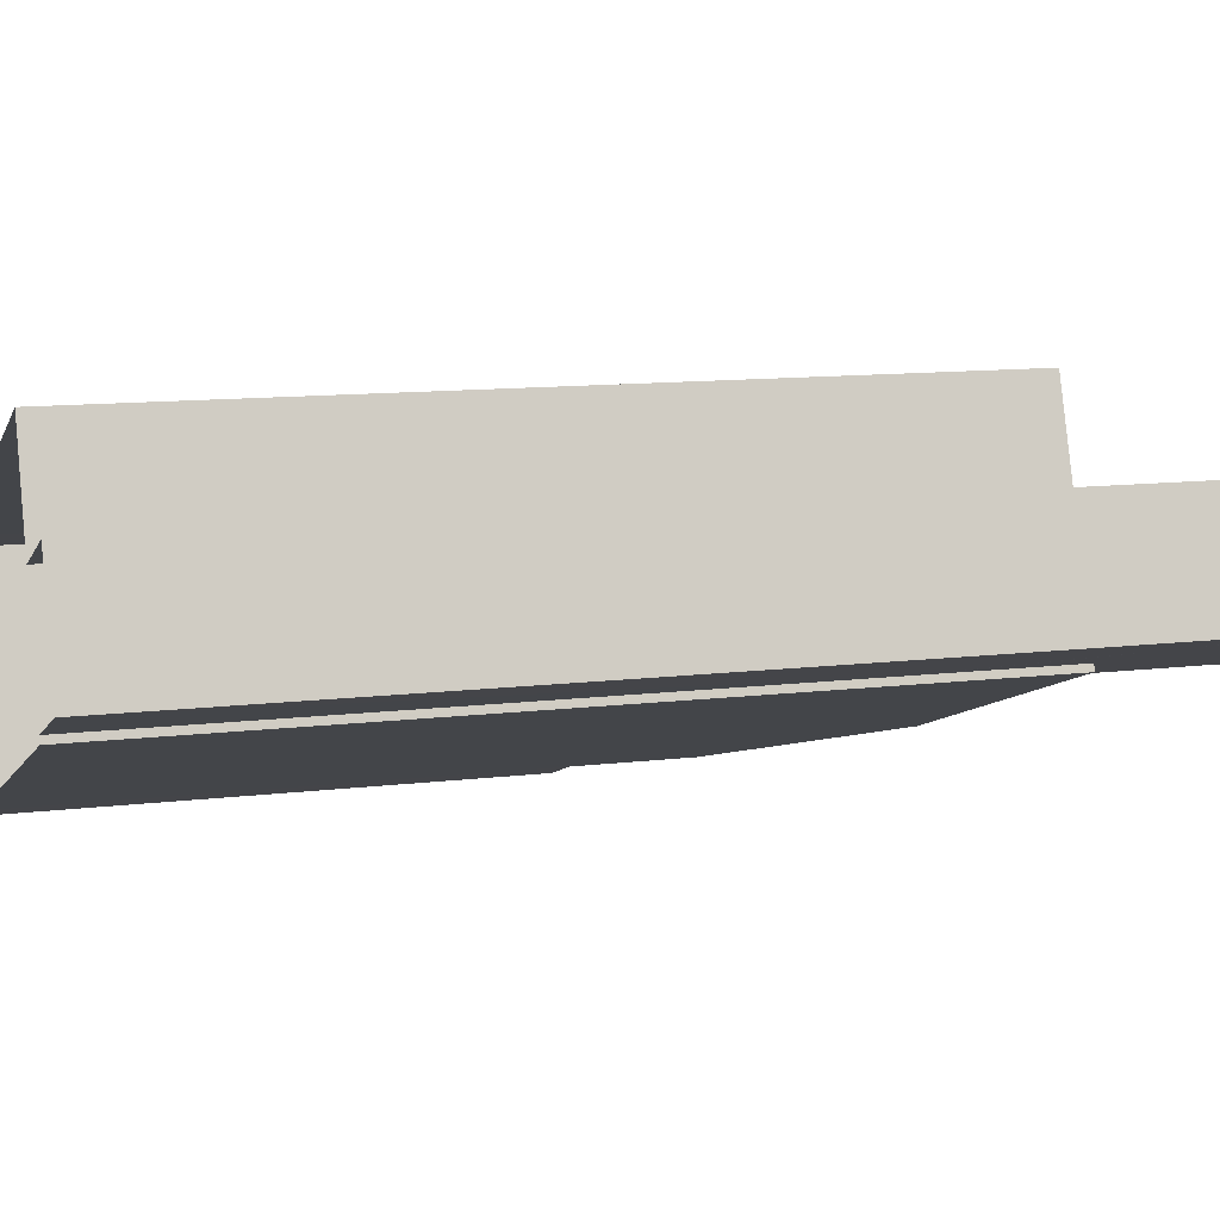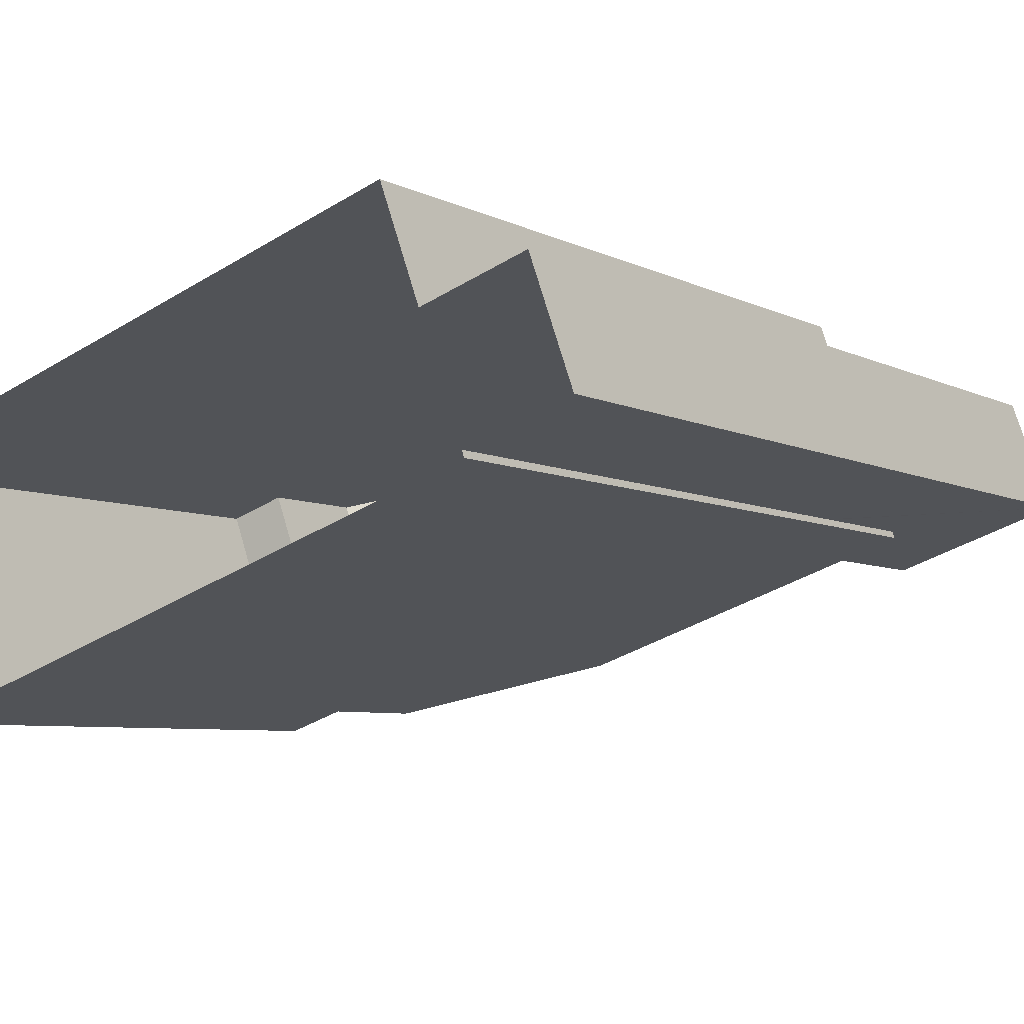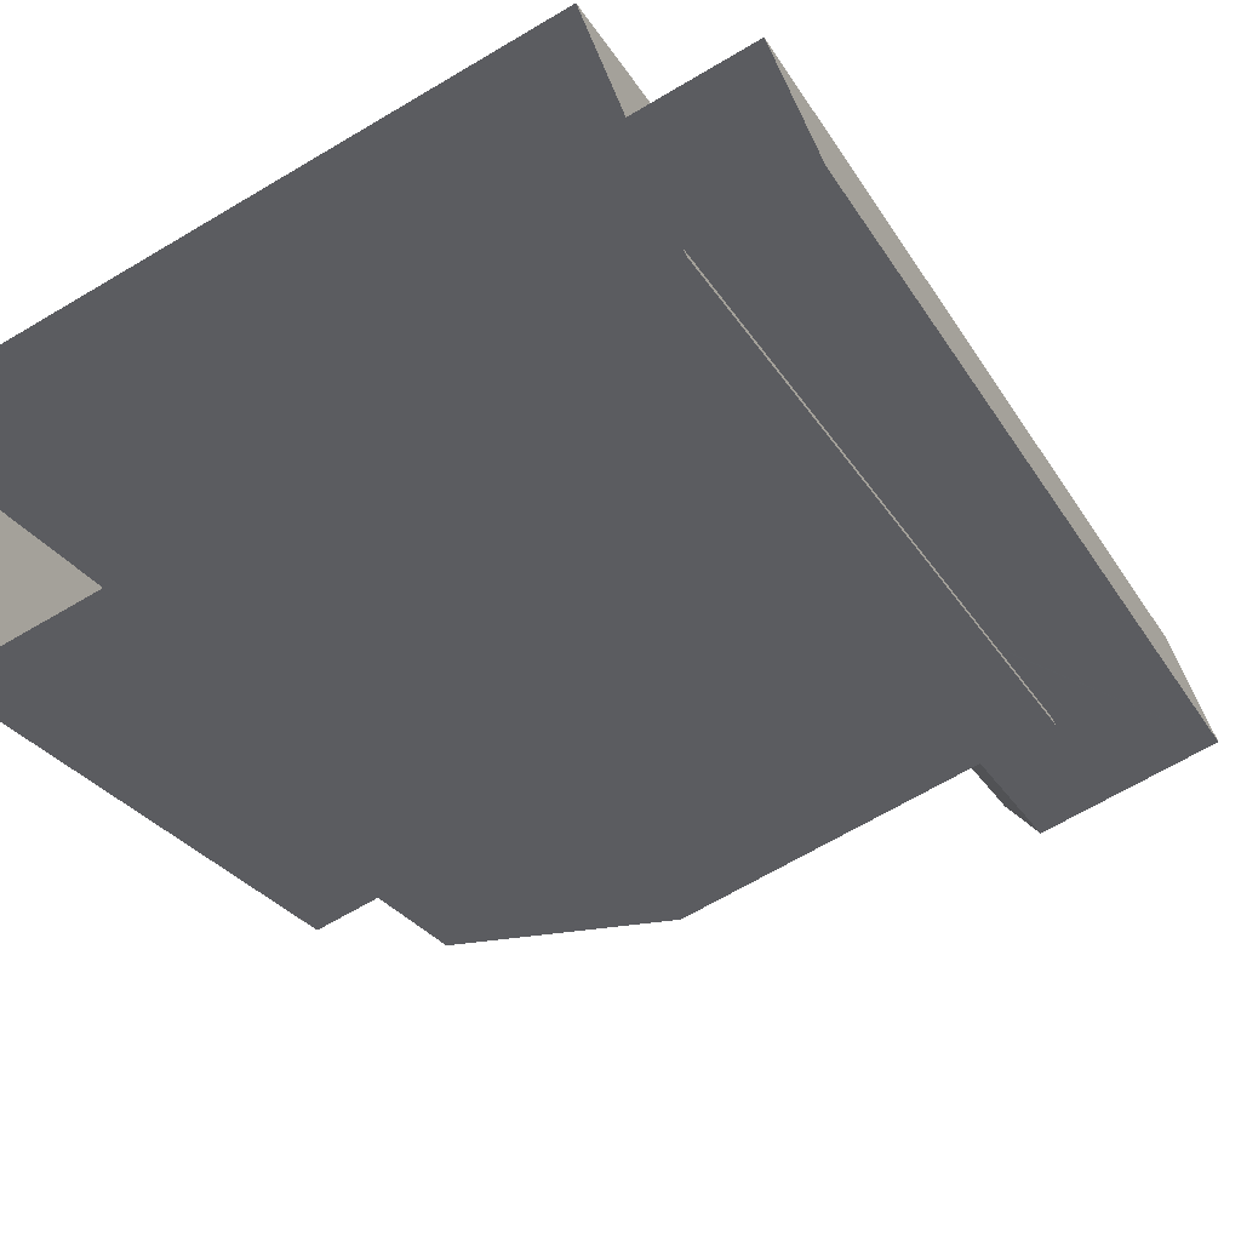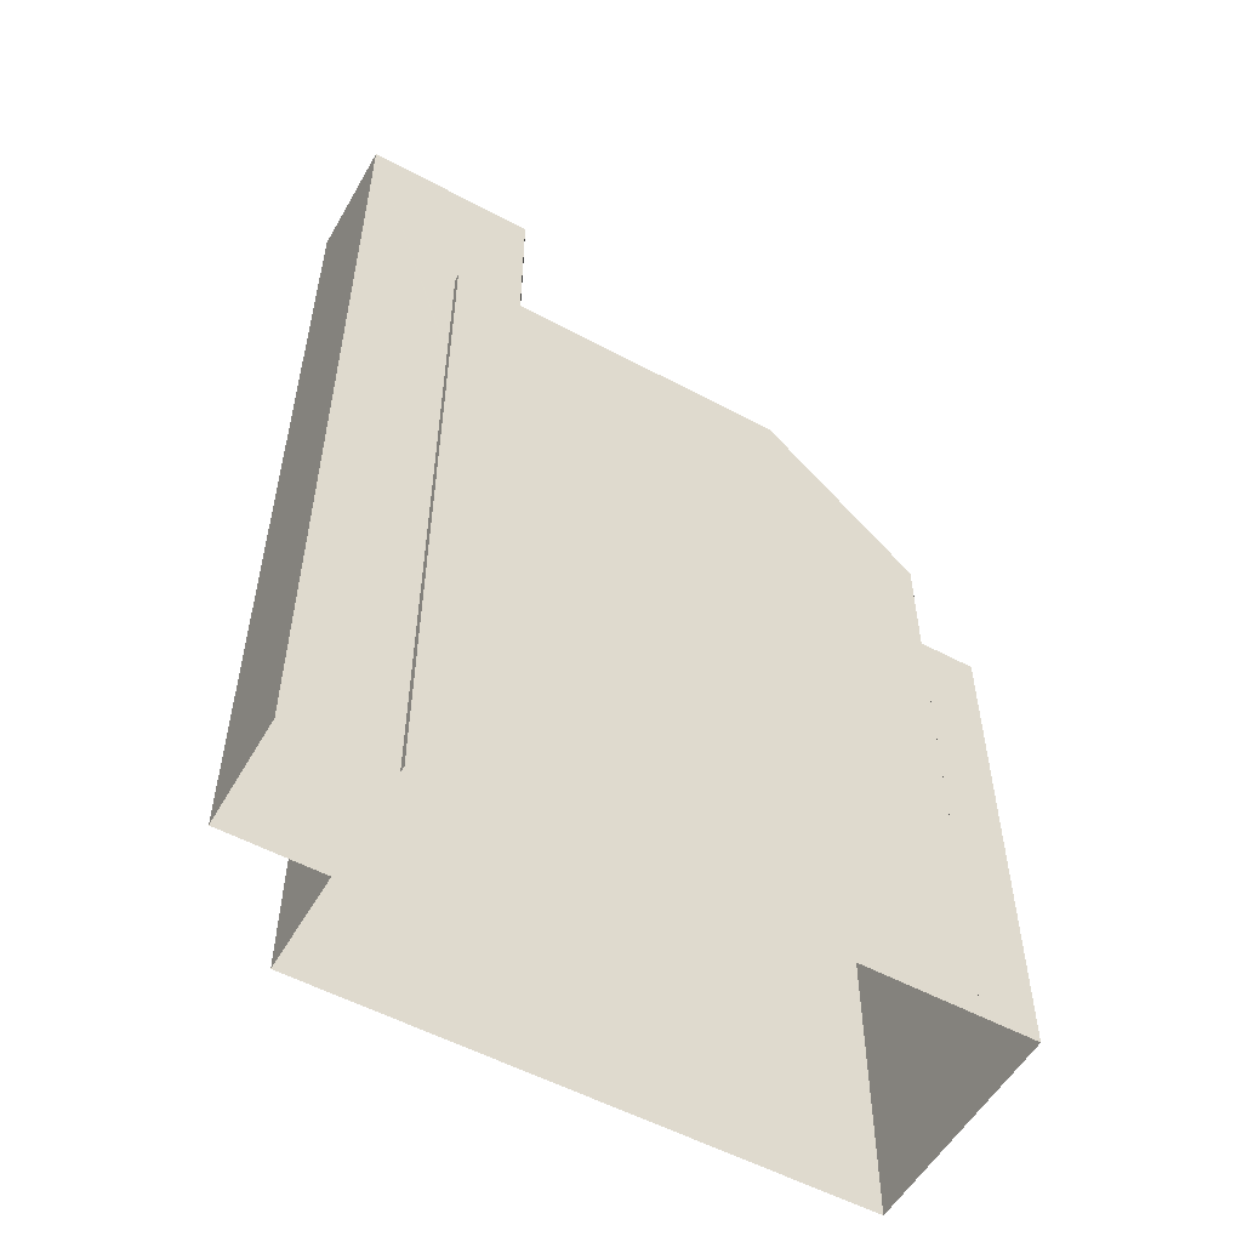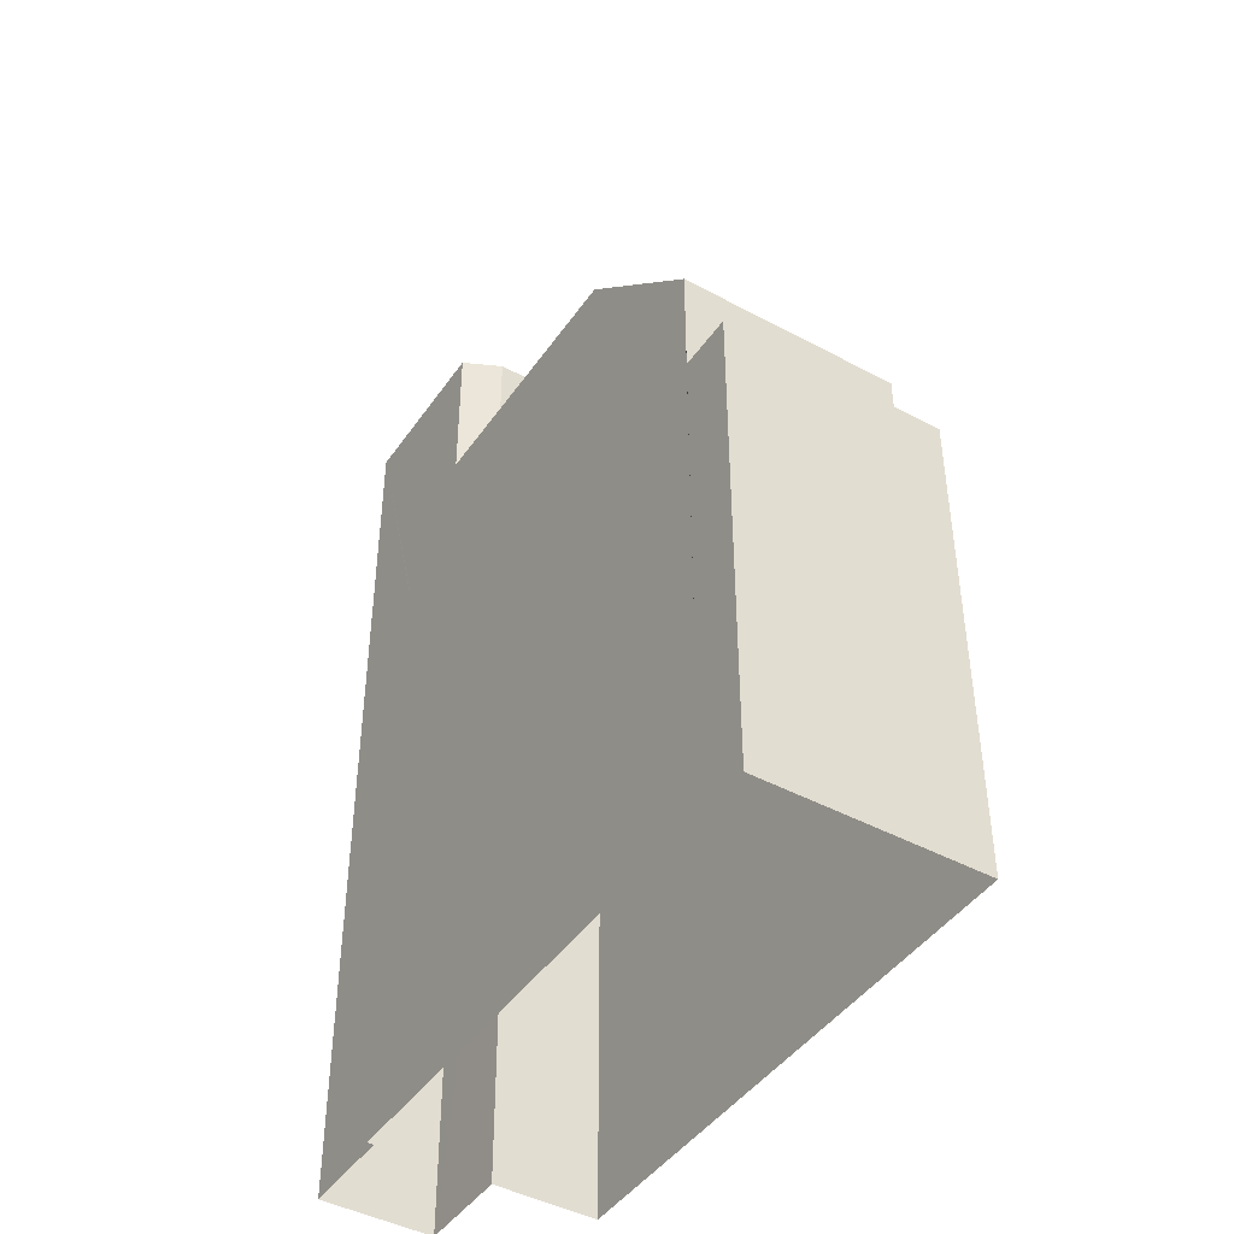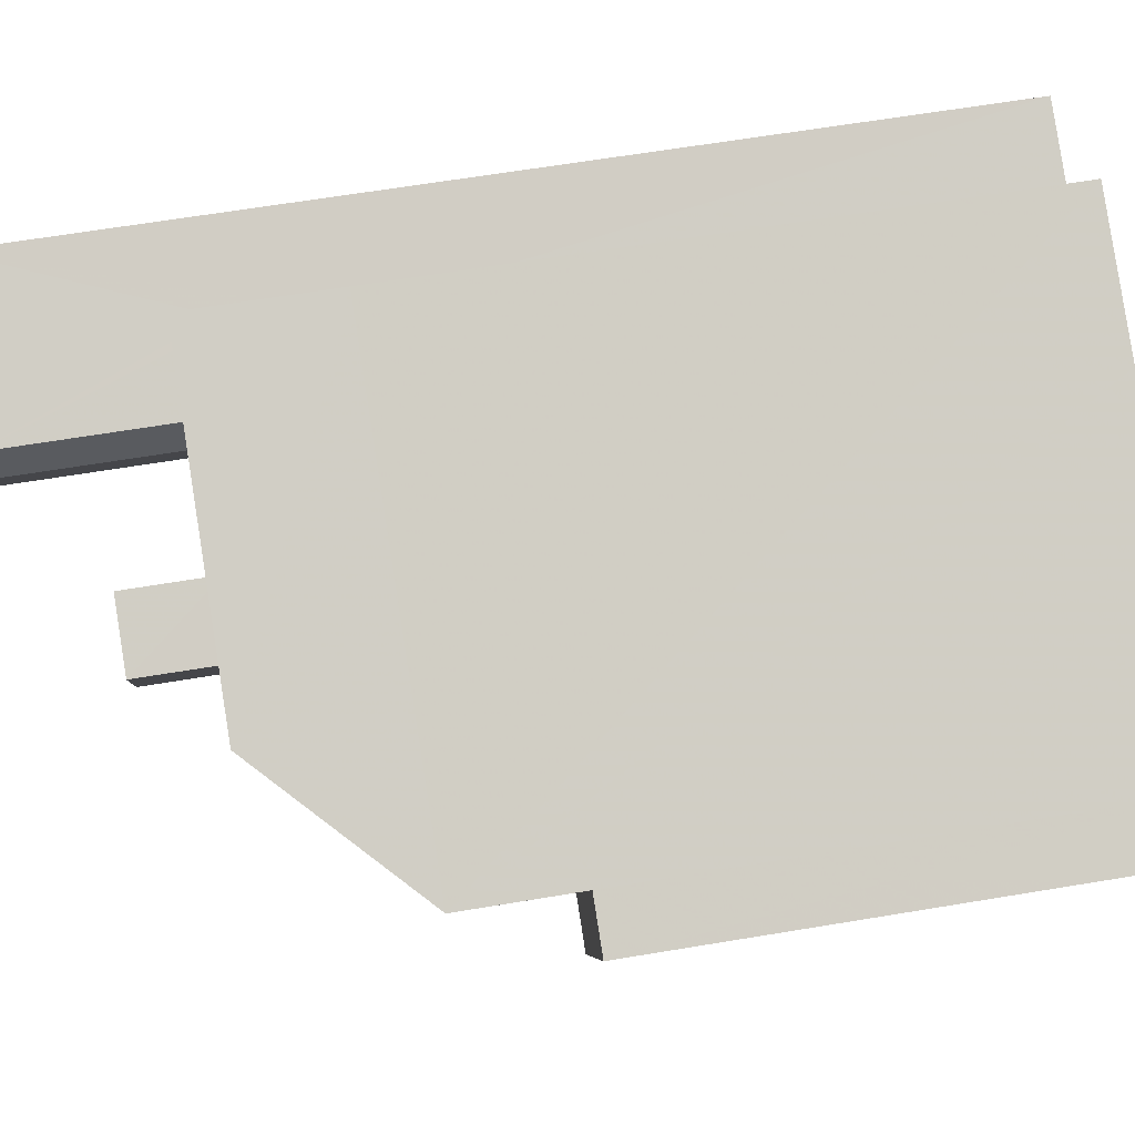
<metadata>
{"format":"obj","ext":"obj","renderer":"f3d","projection":"perspective","resolution":1024,"background":"white","views":[{"elev":11.4,"azim":-106.9,"up":"+Y"},{"elev":-5.7,"azim":-147.8,"up":"+Y"},{"elev":-26.2,"azim":-155.8,"up":"+Y"},{"elev":-54.9,"azim":-49.0,"up":"+Z"},{"elev":-44.3,"azim":38.3,"up":"+Z"},{"elev":64.4,"azim":80.5,"up":"+Y"}]}
</metadata>
<code>
v -5337 -3.644e+04 1.735
v -5325 -3.644e+04 1.733
v -5338 -3.644e+04 1.734
v -5340 -3.644e+04 1.735
v -5338 -3.644e+04 1.734
v -5341 -3.644e+04 1.734
v -5325 -3.644e+04 1.733
v -5324 -3.644e+04 1.733
v -5325 -3.645e+04 1.731
v -5339 -3.644e+04 1.734
v -5327 -3.645e+04 1.732
v -5327 -3.645e+04 1.732
v -5325 -3.644e+04 14.15
v -5325 -3.645e+04 14.15
v -5324 -3.644e+04 14.15
v -5327 -3.645e+04 14.15
v -5325 -3.644e+04 17.04
v -5330 -3.645e+04 20.68
v -5327 -3.645e+04 17.04
v -5328 -3.644e+04 20.69
v -5337 -3.644e+04 25.1
v -5336 -3.644e+04 25.11
v -5336 -3.644e+04 25.11
v -5341 -3.644e+04 25.11
v -5340 -3.644e+04 25.11
v -5336 -3.644e+04 25.11
v -5336 -3.644e+04 20.44
v -5336 -3.644e+04 20.44
v -5333 -3.644e+04 20.43
v -5331 -3.644e+04 20.43
v -5330 -3.645e+04 20.43
v -5330 -3.644e+04 20.43
v -5337 -3.644e+04 20.43
v -5336 -3.644e+04 20.44
v -5336 -3.644e+04 20.44
v -5337 -3.644e+04 20.44
v -5337 -3.644e+04 20.44
v -5331 -3.644e+04 20.44
v -5332 -3.644e+04 20.44
v -5329 -3.644e+04 20.44
v -5339 -3.644e+04 20.69
v -5337 -3.644e+04 20.68
v -5338 -3.644e+04 20.69
v -5338 -3.644e+04 20.69
v -5337 -3.644e+04 20.69
v -5337 -3.644e+04 20.69
v -5330 -3.645e+04 20.68
v -5337 -3.644e+04 20.69
v -5337 -3.644e+04 20.68
v -5329 -3.644e+04 20.69
v -5331 -3.644e+04 22.65
v -5332 -3.644e+04 22.65
v -5333 -3.644e+04 22.65
v -5331 -3.644e+04 22.65
v -5338 -3.644e+04 17.05
v -5337 -3.644e+04 17.05
v -5339 -3.644e+04 17.05
v -5338 -3.644e+04 17.05
v -5338 -3.644e+04 18.98
v -5338 -3.644e+04 17.15
f 1 2 3
f 4 3 5
f 6 4 5
f 7 2 1
f 2 8 9
f 10 5 11
f 12 10 11
f 11 2 9
f 3 2 11
f 5 3 11
f 13 14 15
f 13 16 14
f 17 18 19
f 17 20 18
f 21 22 23
f 24 21 25
f 22 26 23
f 25 21 23
f 27 28 29
f 30 31 32
f 30 29 31
f 29 33 31
f 28 33 29
f 29 34 27
f 35 36 37
f 38 30 32
f 35 34 39
f 36 39 40
f 38 32 40
f 39 38 40
f 39 34 29
f 35 39 36
f 41 18 42
f 41 42 43
f 44 45 46
f 20 47 18
f 48 45 44
f 45 20 46
f 42 47 49
f 45 50 20
f 50 47 20
f 18 47 42
f 51 52 53
f 54 51 53
f 2 15 8
f 2 13 15
f 14 9 8
f 15 14 8
f 11 9 14
f 16 11 14
f 2 7 13
f 7 17 13
f 11 16 12
f 16 17 19
f 13 17 16
f 12 16 19
f 55 56 1
f 3 55 1
f 17 7 1
f 56 17 1
f 10 19 57
f 10 12 19
f 5 10 57
f 58 5 57
f 57 19 41
f 19 18 41
f 59 46 56
f 55 59 56
f 58 57 60
f 59 44 46
f 60 57 41
f 43 60 41
f 46 20 56
f 56 20 17
f 42 21 43
f 58 6 5
f 21 24 43
f 58 60 24
f 24 6 58
f 24 60 43
f 24 4 6
f 24 25 4
f 23 35 48
f 23 44 25
f 25 55 4
f 55 3 4
f 59 55 25
f 48 35 37
f 44 59 25
f 23 48 44
f 21 49 22
f 22 49 28
f 21 42 49
f 28 49 33
f 35 26 34
f 35 23 26
f 28 27 22
f 27 34 26
f 27 26 22
f 31 47 32
f 32 50 40
f 32 47 50
f 47 31 33
f 49 47 33
f 48 36 45
f 48 37 36
f 50 36 40
f 50 45 36
f 39 53 52
f 39 29 53
f 51 38 39
f 52 51 39
f 38 54 30
f 38 51 54
f 54 53 29
f 30 54 29

</code>
